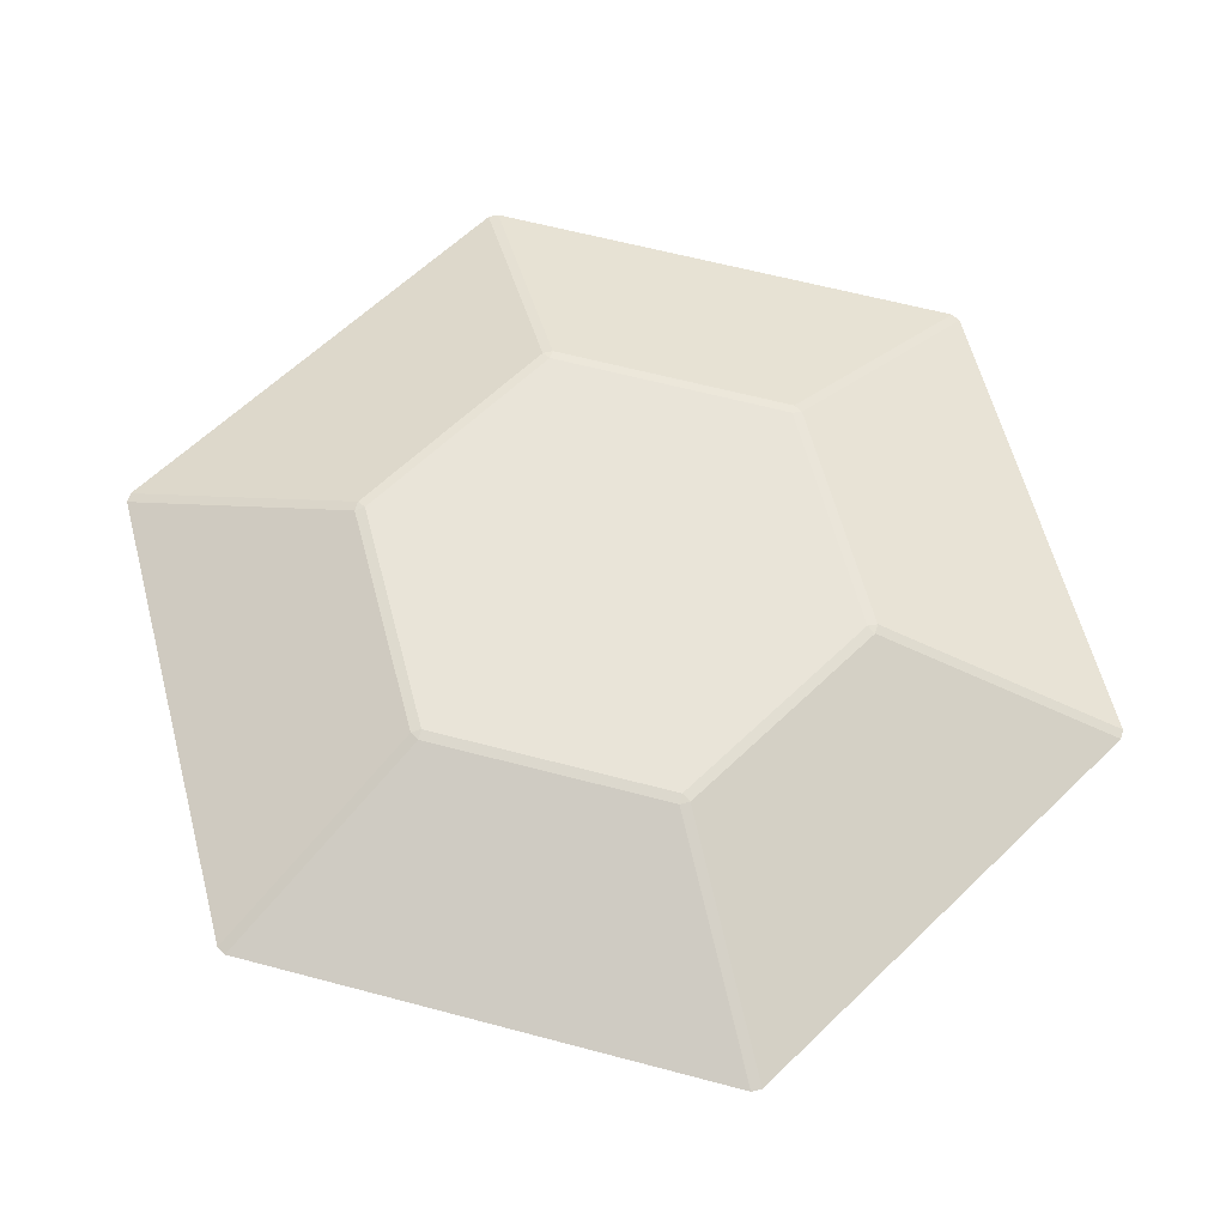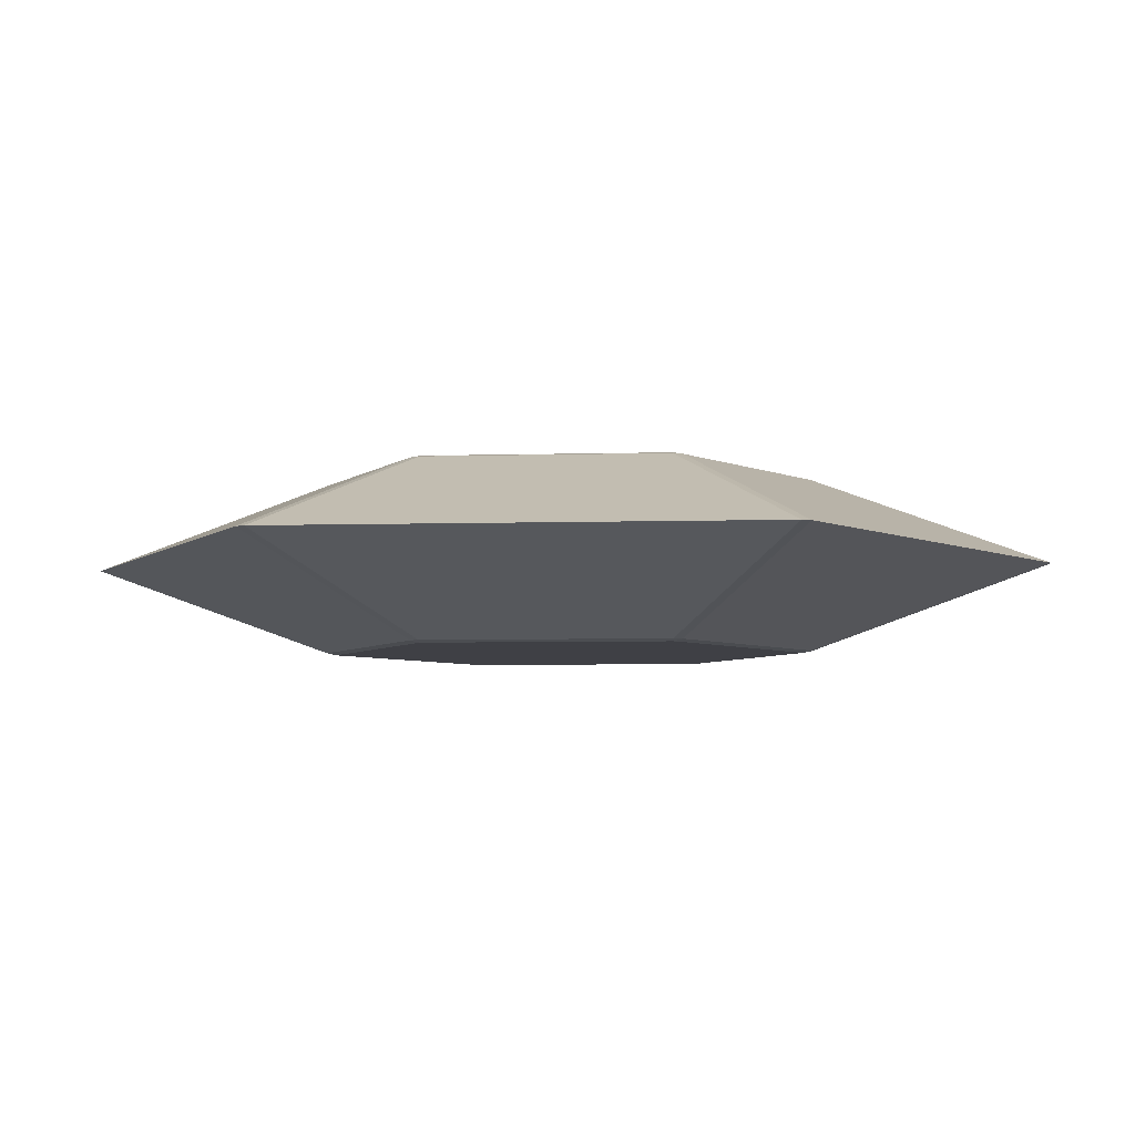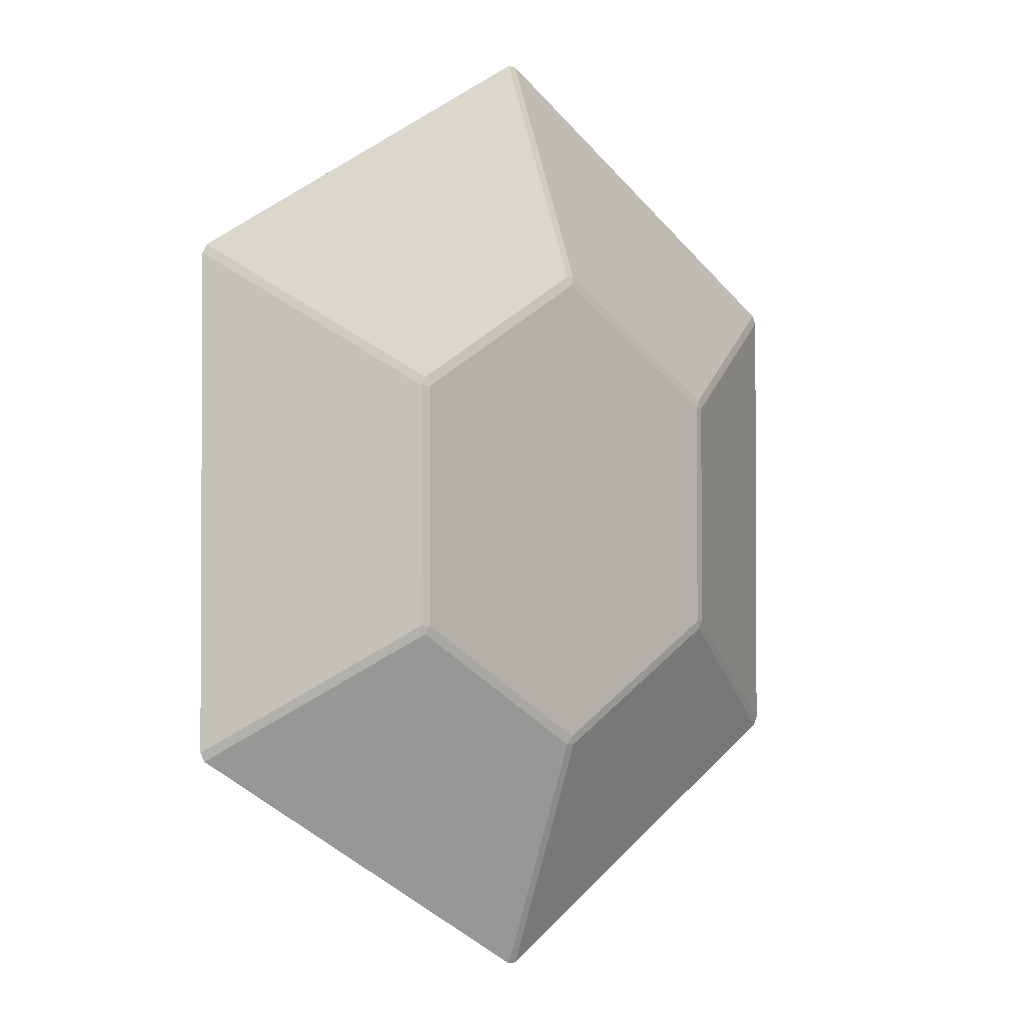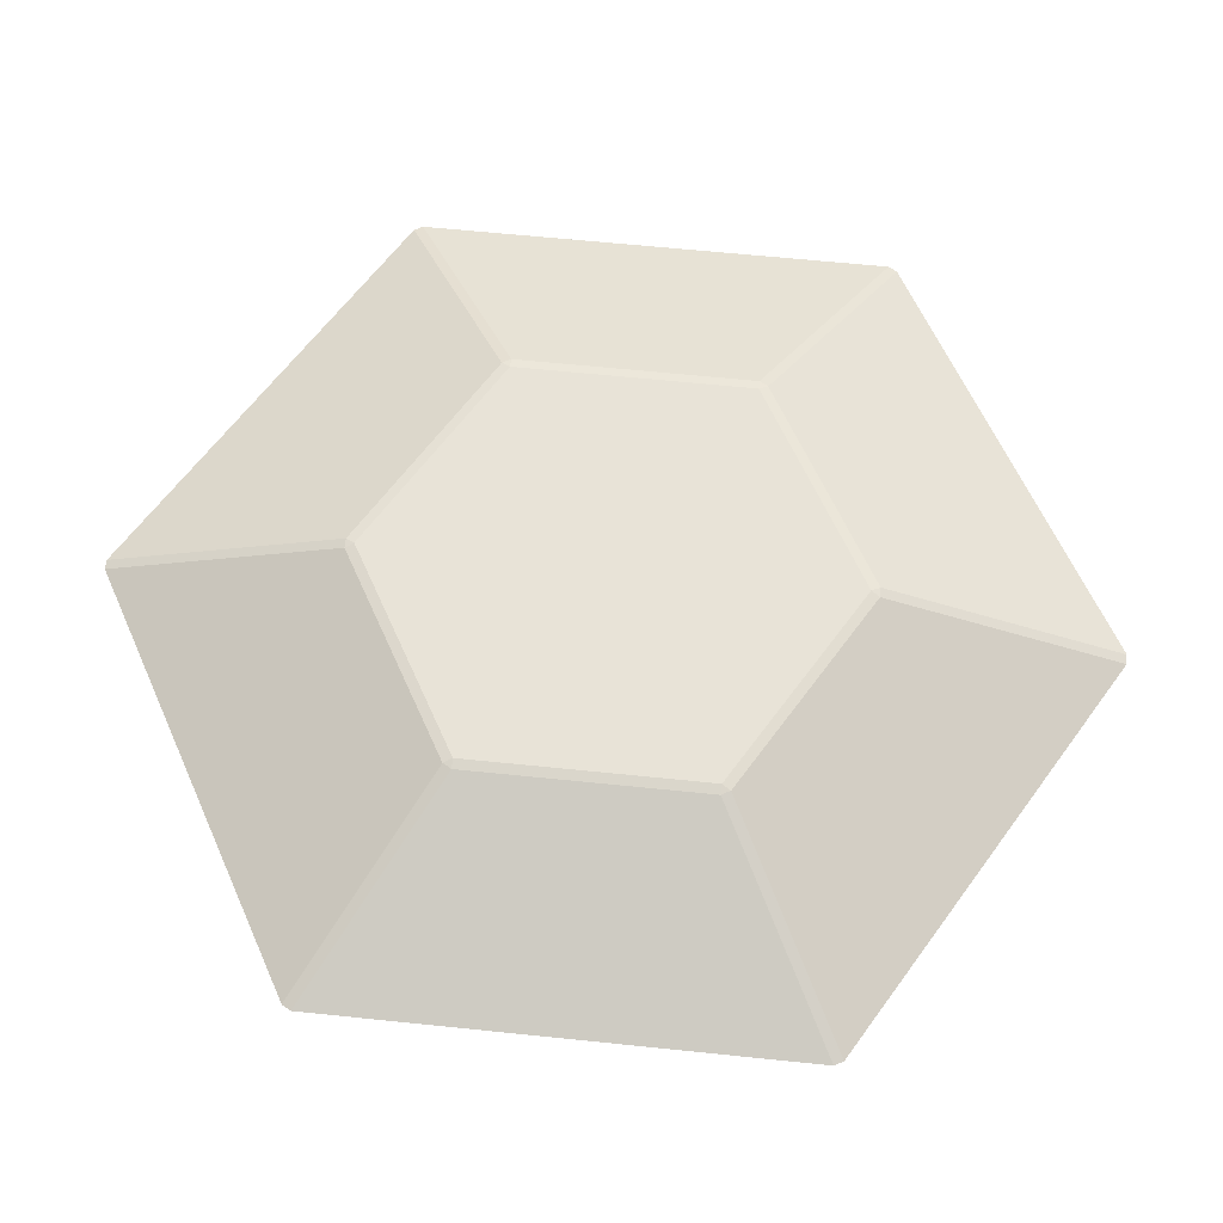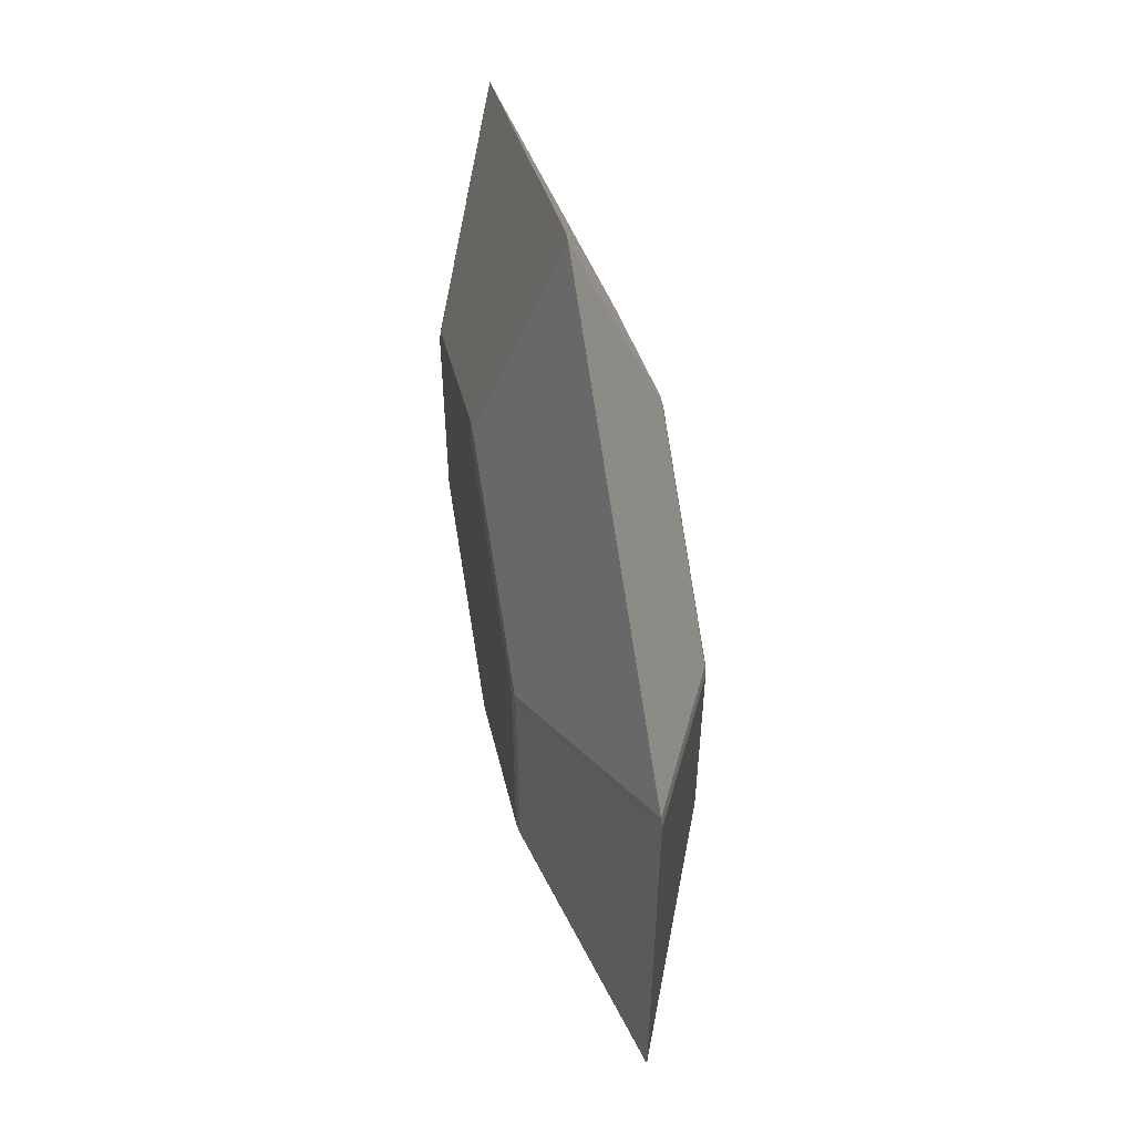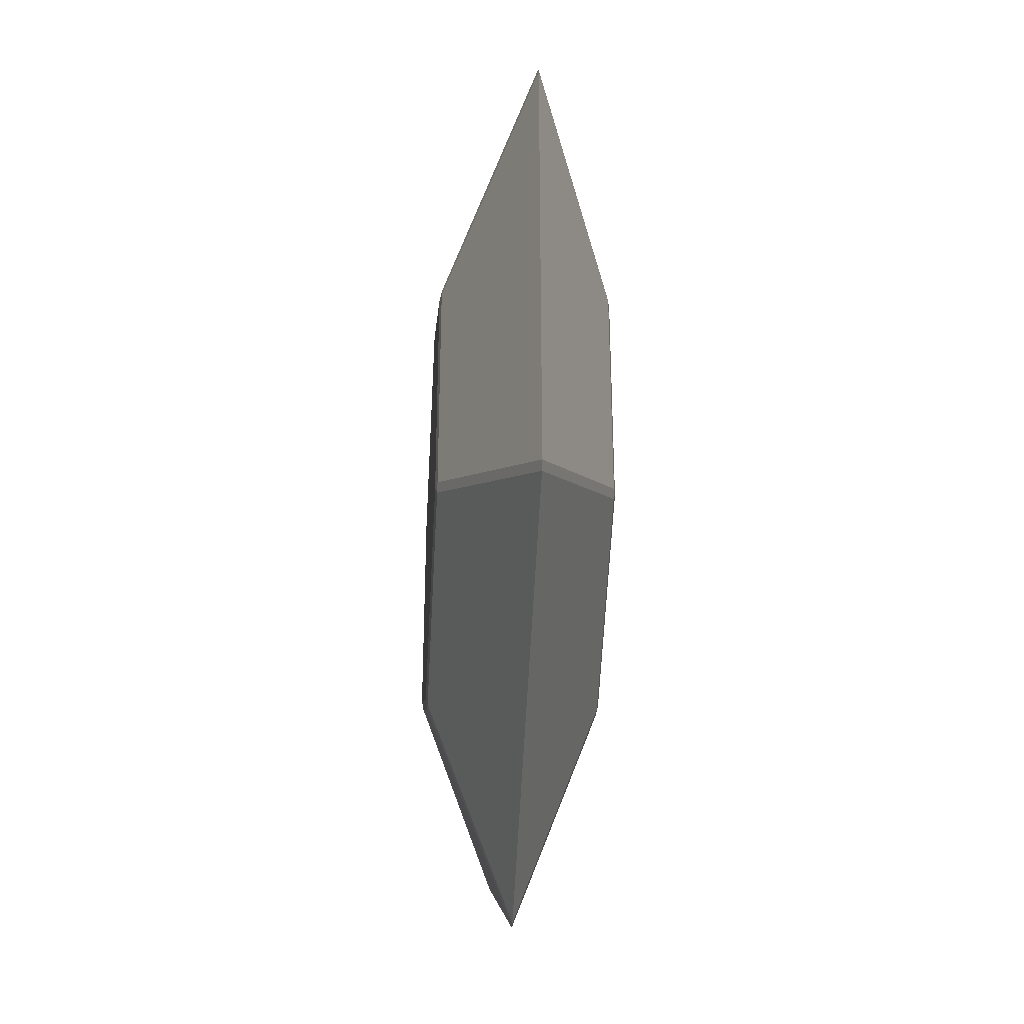
<metadata>
{"format":"obj","ext":"obj","renderer":"f3d","projection":"perspective","resolution":1024,"background":"white","views":[{"elev":60.6,"azim":-74.7,"up":"+Y"},{"elev":-5.2,"azim":95.5,"up":"+Y"},{"elev":-1.8,"azim":134.4,"up":"+Z"},{"elev":62.2,"azim":156.0,"up":"+Y"},{"elev":56.1,"azim":-100.5,"up":"+Z"},{"elev":-34.9,"azim":86.4,"up":"+Z"}]}
</metadata>
<code>
o gem_Cylinder
v 0.09812 -1.683 -4.804
v 0 -1.721 -4.639
v -0.09812 -1.683 -4.804
v 0 1.721 -4.639
v 0.09812 1.683 -4.804
v -0.09812 1.683 -4.804
v 4.018 -1.721 -2.32
v 4.112 -1.683 -2.487
v 4.21 -1.683 -2.317
v 4.112 1.683 -2.487
v 4.018 1.721 -2.32
v 4.21 1.683 -2.317
v 4.018 -1.721 2.32
v 4.21 -1.683 2.317
v 4.112 -1.683 2.487
v 4.21 1.683 2.317
v 4.018 1.721 2.32
v 4.112 1.683 2.487
v -0 -1.721 4.639
v 0.09812 -1.683 4.804
v -0.09812 -1.683 4.804
v 0.09812 1.683 4.804
v -0 1.721 4.639
v -0.09812 1.683 4.804
v -4.018 -1.721 2.32
v -4.112 -1.683 2.487
v -4.21 -1.683 2.317
v -4.112 1.683 2.487
v -4.018 1.721 2.32
v -4.21 1.683 2.317
v -4.018 -1.721 -2.32
v -4.21 -1.683 -2.317
v -4.112 -1.683 -2.487
v -4.21 1.683 -2.317
v -4.018 1.721 -2.32
v -4.112 1.683 -2.487
v 0.09812 0 -9.452
v -0.09812 0 -9.452
v 8.137 0 -4.811
v 8.235 0 -4.641
v 8.235 0 4.641
v 8.137 0 4.811
v 0.09812 0 9.452
v -0.09812 0 9.452
v -8.137 0 4.811
v -8.235 0 4.641
v -8.235 0 -4.641
v -8.137 0 -4.811
f 48 36 6 38
f 15 42 43 20
f 21 44 45 26
f 27 46 47 32
f 9 40 41 14
f 11 4 35 29 23 17
f 33 48 38 3
f 1 37 39 8
f 46 30 34 47
f 44 24 28 45
f 42 18 22 43
f 40 12 16 41
f 37 5 10 39
f 1 2 3
f 4 5 6
f 7 8 9
f 10 11 12
f 13 14 15
f 16 17 18
f 19 20 21
f 22 23 24
f 25 26 27
f 28 29 30
f 31 32 33
f 34 35 36
f 1 8 7 2
f 10 5 4 11
f 38 6 5 37
f 40 9 8 39
f 9 14 13 7
f 16 12 11 17
f 42 15 14 41
f 15 20 19 13
f 22 18 17 23
f 44 21 20 43
f 21 26 25 19
f 28 24 23 29
f 46 27 26 45
f 27 32 31 25
f 34 30 29 35
f 48 33 32 47
f 33 3 2 31
f 6 36 35 4
f 3 38 37 1
f 12 40 39 10
f 18 42 41 16
f 24 44 43 22
f 30 46 45 28
f 36 48 47 34
f 2 7 13 19 25 31

</code>
